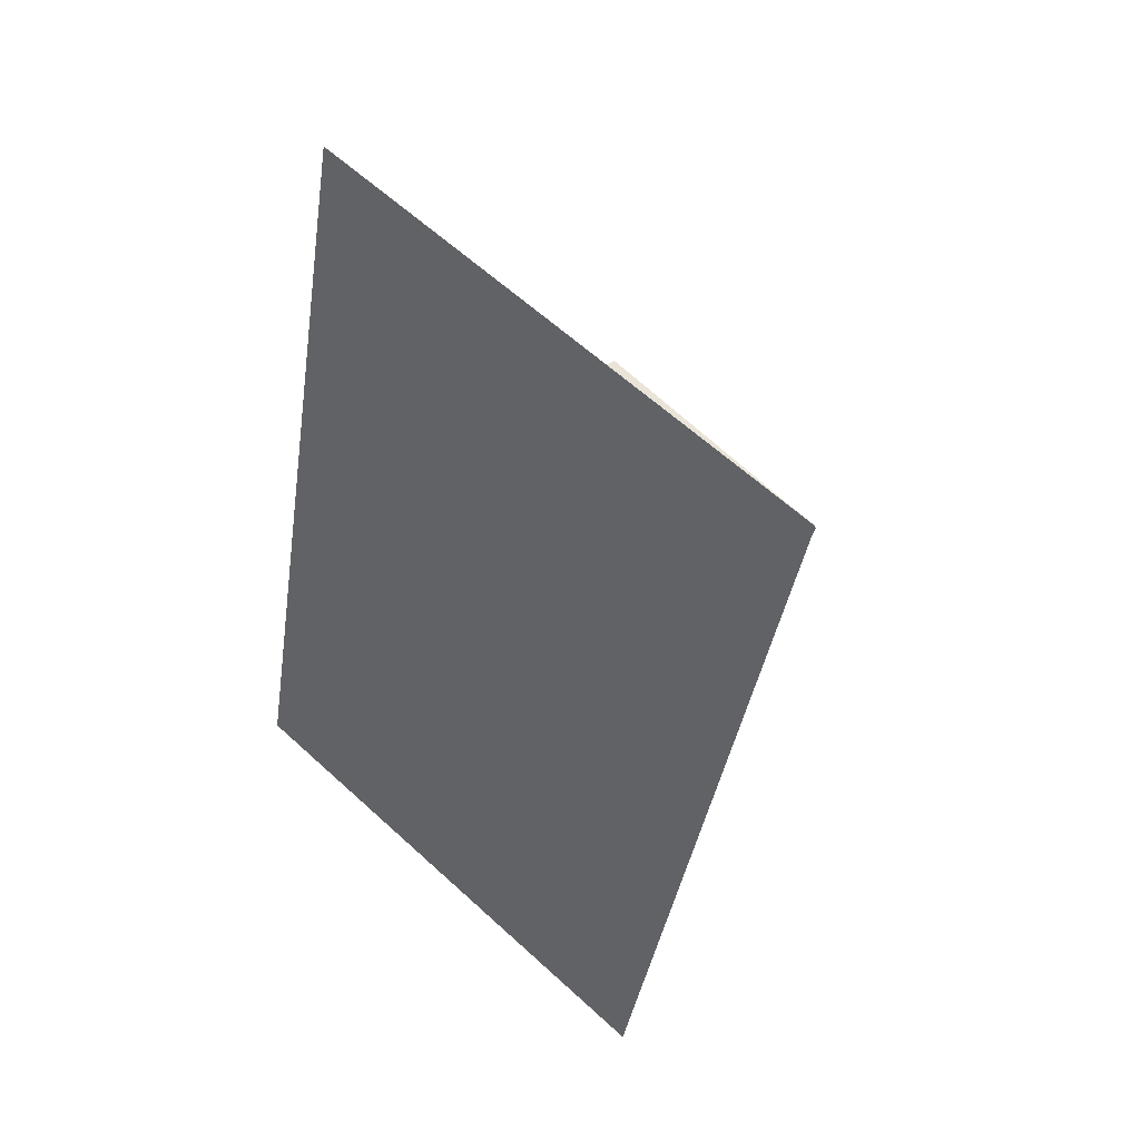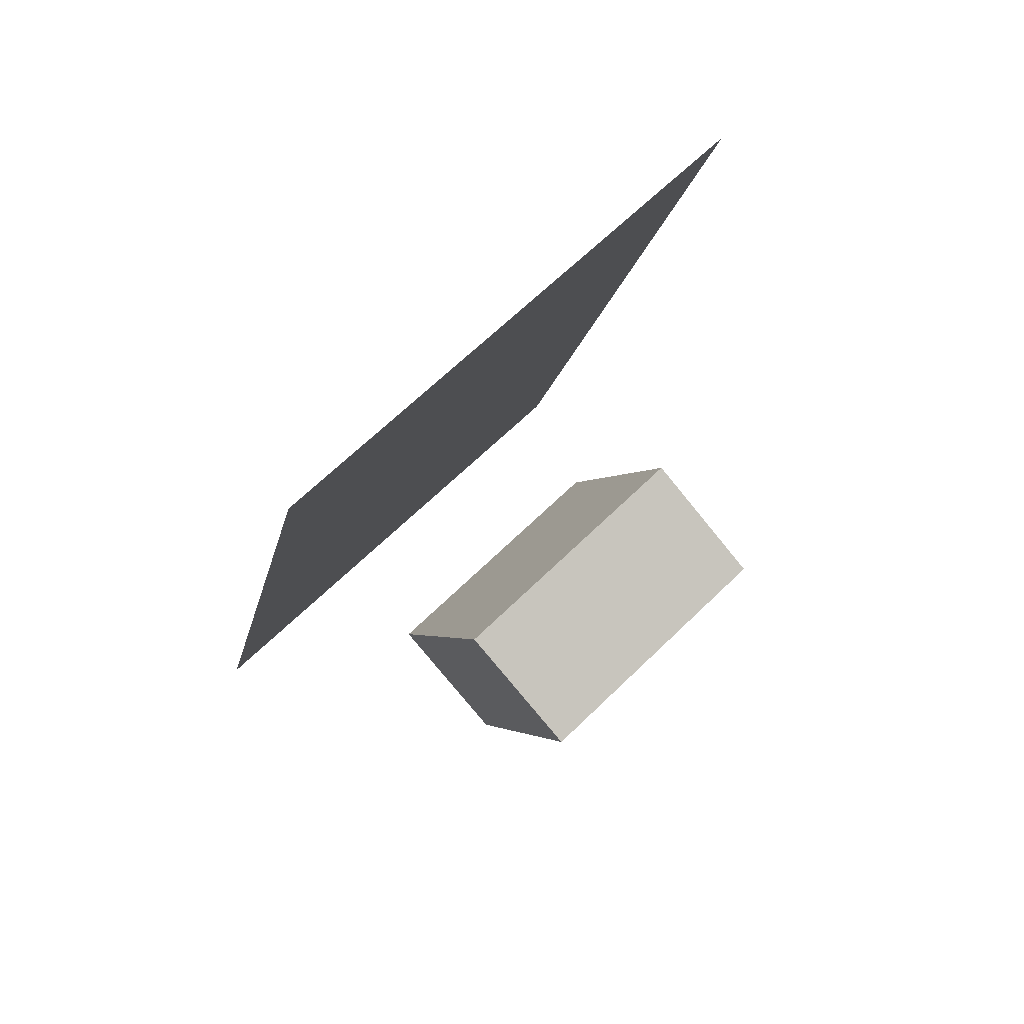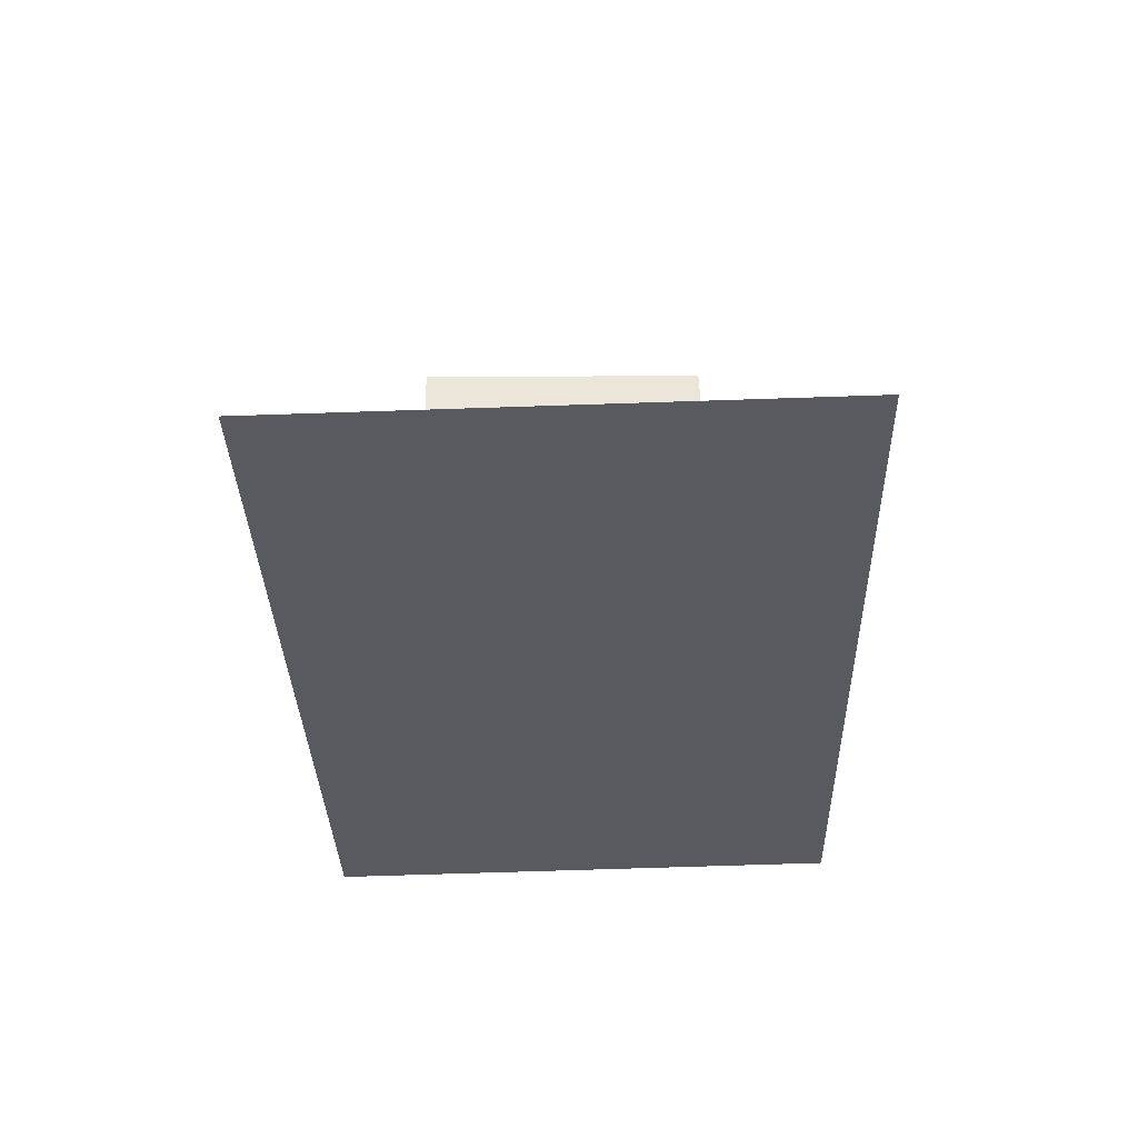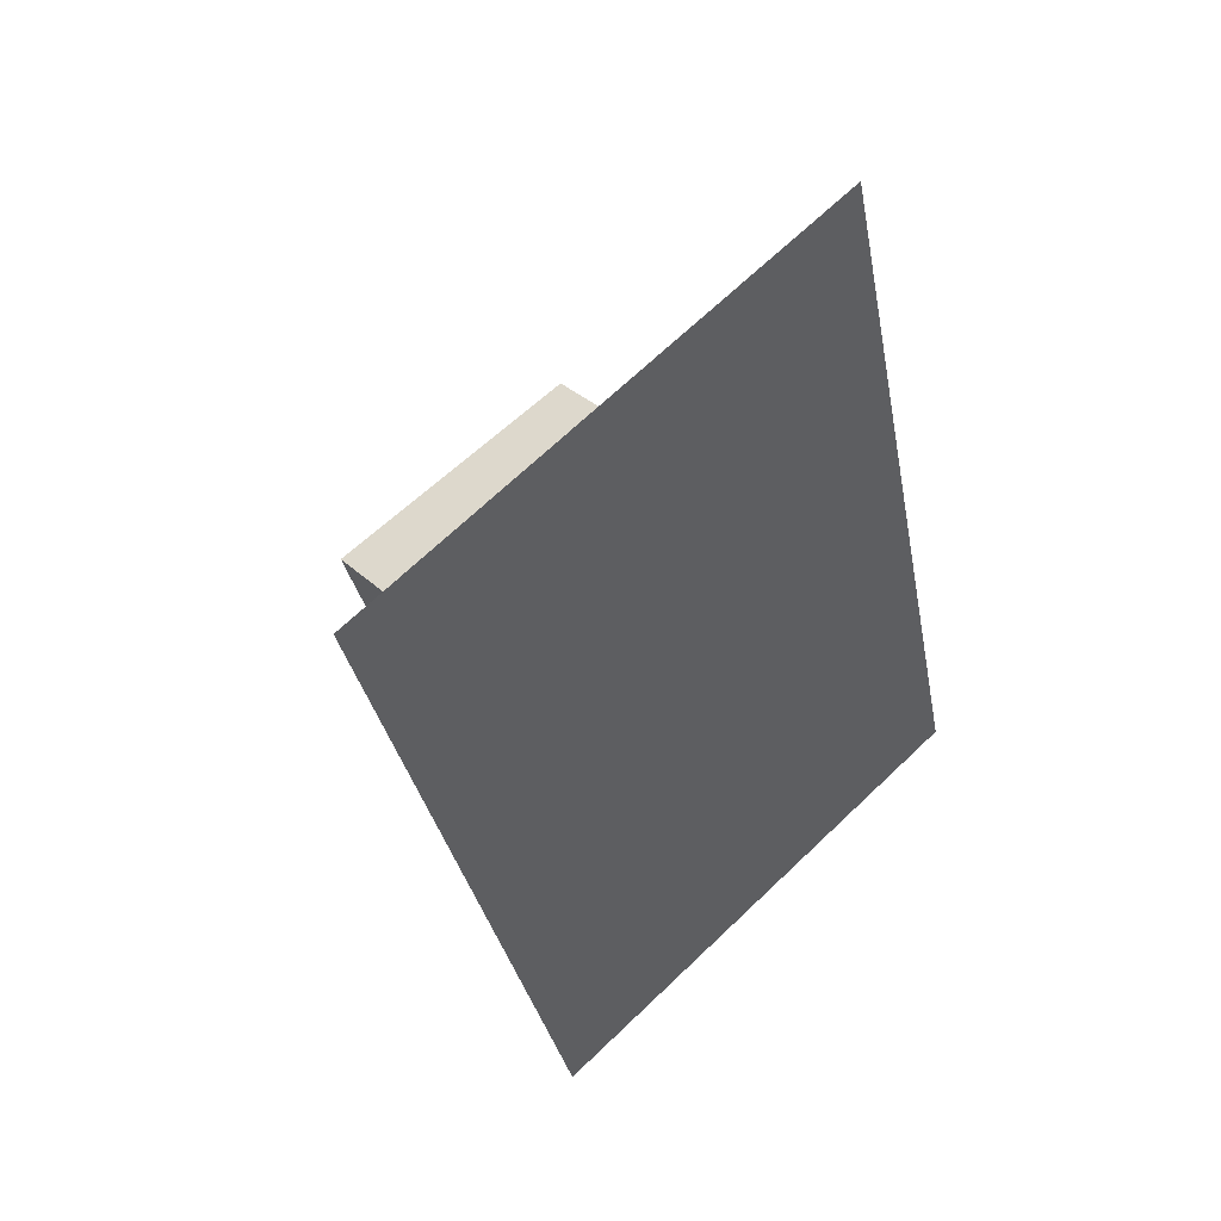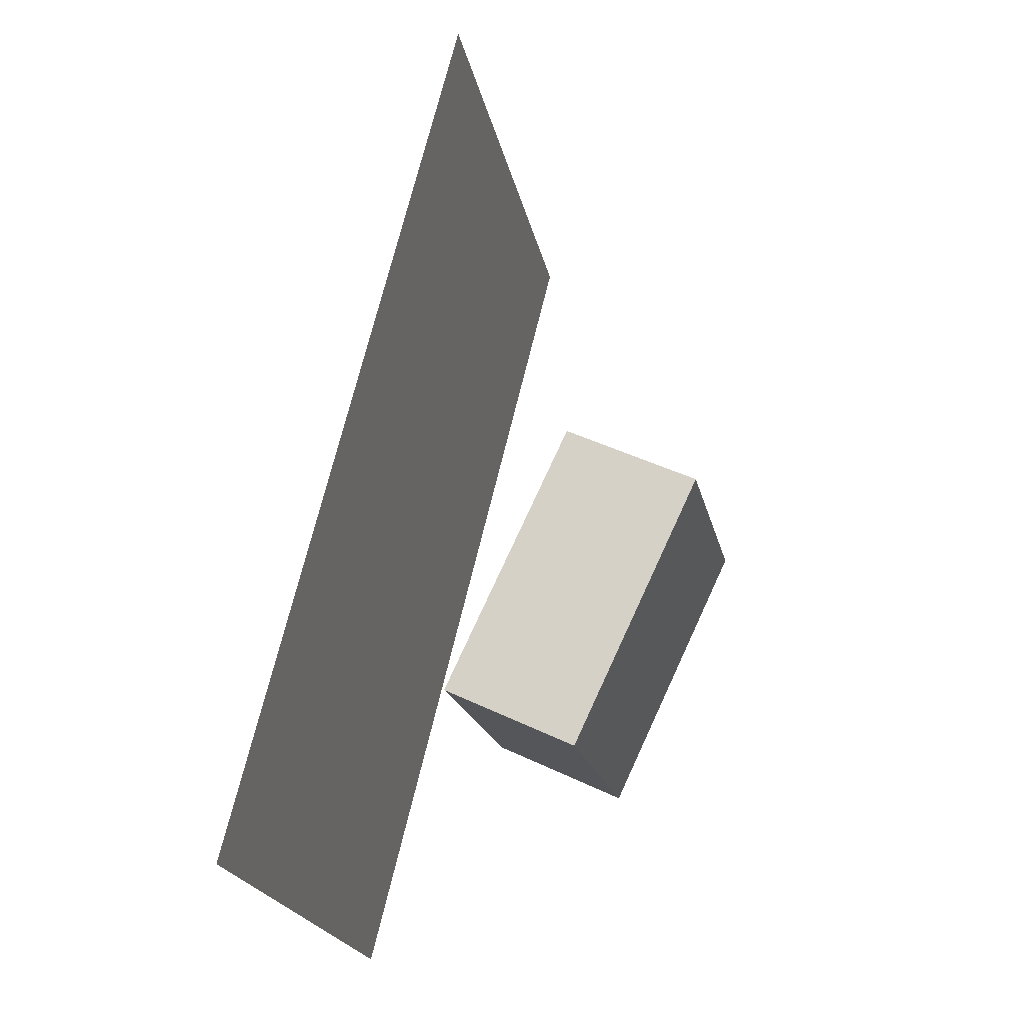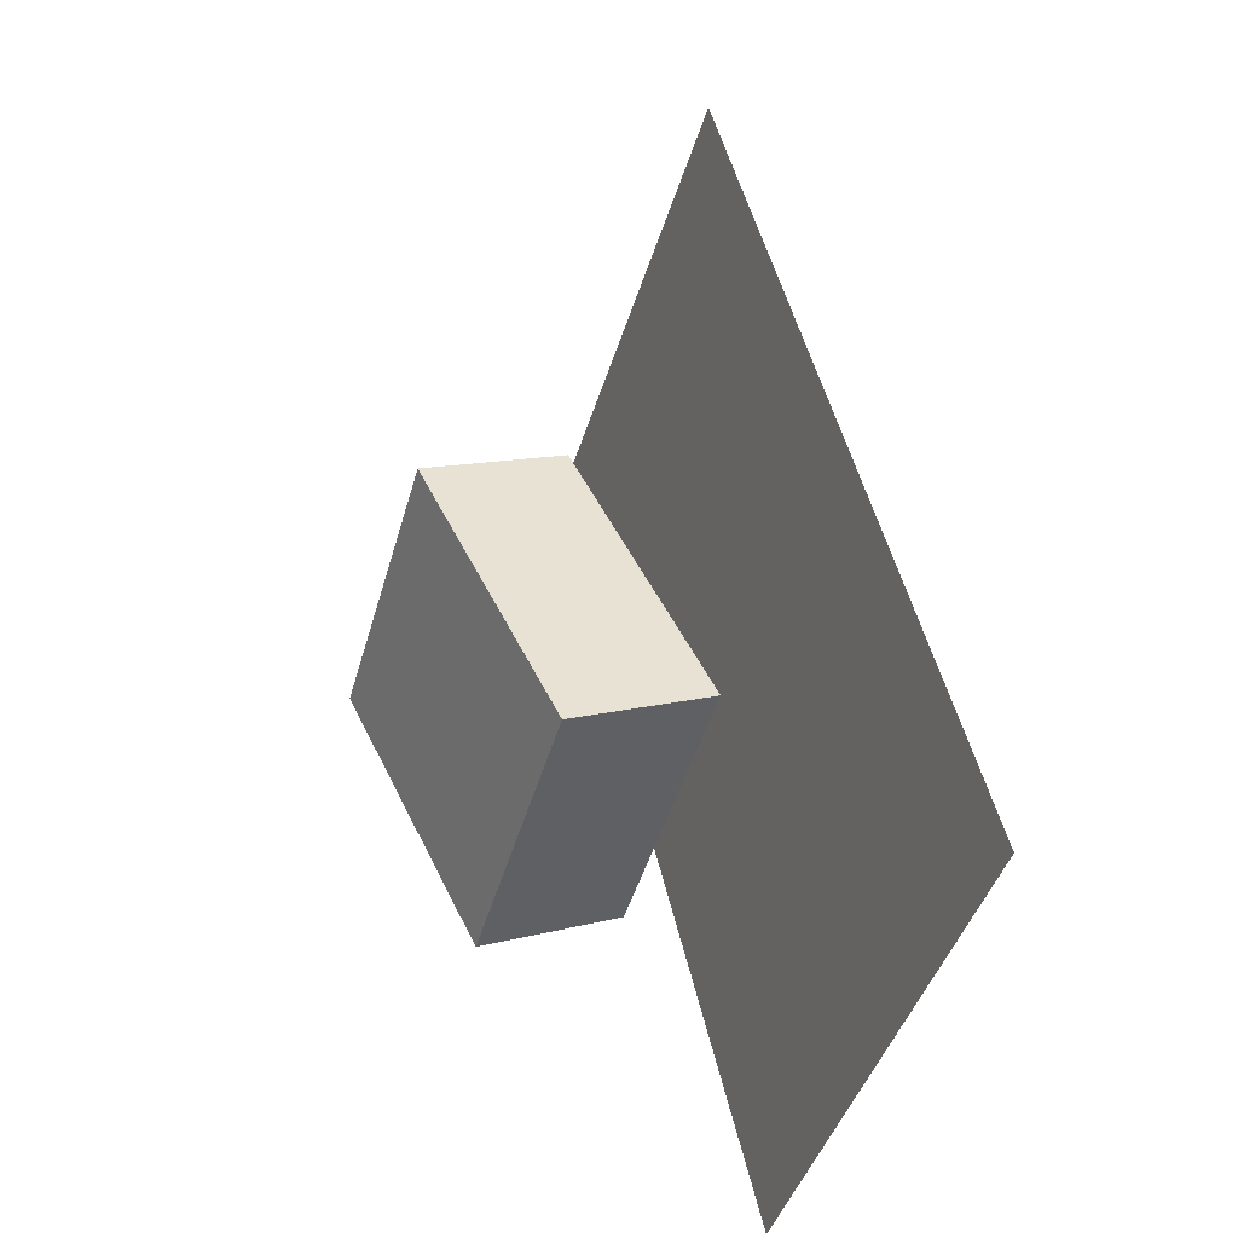
<metadata>
{"format":"obj","ext":"obj","renderer":"f3d","projection":"perspective","resolution":1024,"background":"white","views":[{"elev":63.4,"azim":-47.3,"up":"+Y"},{"elev":67.4,"azim":45.3,"up":"+Y"},{"elev":71.8,"azim":-91.7,"up":"+Y"},{"elev":67.4,"azim":-133.8,"up":"+Y"},{"elev":-20.5,"azim":11.0,"up":"+Y"},{"elev":-46.3,"azim":163.1,"up":"+Y"}]}
</metadata>
<code>
v -0.2582 -0.4015 -0.293
v -0.2605 -0.3891 0.2954
v -0.2582 -0.4015 -0.293
v -0.2605 -0.3891 0.2954
v -0.02741 0.5406 -0.3119
v -0.02971 0.553 0.2765
v -0.02741 0.5406 -0.3119
v -0.02972 0.553 0.2765
f 1.0 7.0 5.0
f 1.0 3.0 7.0
f 1.0 4.0 3.0
f 1.0 2.0 4.0
f 3.0 8.0 7.0
f 3.0 4.0 8.0
f 5.0 7.0 8.0
f 5.0 8.0 6.0
f 1.0 5.0 6.0
f 1.0 6.0 2.0
f 2.0 6.0 8.0
f 2.0 8.0 4.0
v -0.06568 -0.169 -0.17
v -0.07017 -0.1777 0.1323
v 0.07334 0.1188 -0.1597
v 0.06885 0.1102 0.1426
v 0.07593 -0.2374 -0.1698
v 0.07144 -0.2461 0.1324
v 0.2149 0.05045 -0.1595
v 0.2105 0.04178 0.1427
f 9.0 15.0 13.0
f 9.0 11.0 15.0
f 9.0 12.0 11.0
f 9.0 10.0 12.0
f 11.0 16.0 15.0
f 11.0 12.0 16.0
f 13.0 15.0 16.0
f 13.0 16.0 14.0
f 9.0 13.0 14.0
f 9.0 14.0 10.0
f 10.0 14.0 16.0
f 10.0 16.0 12.0

</code>
